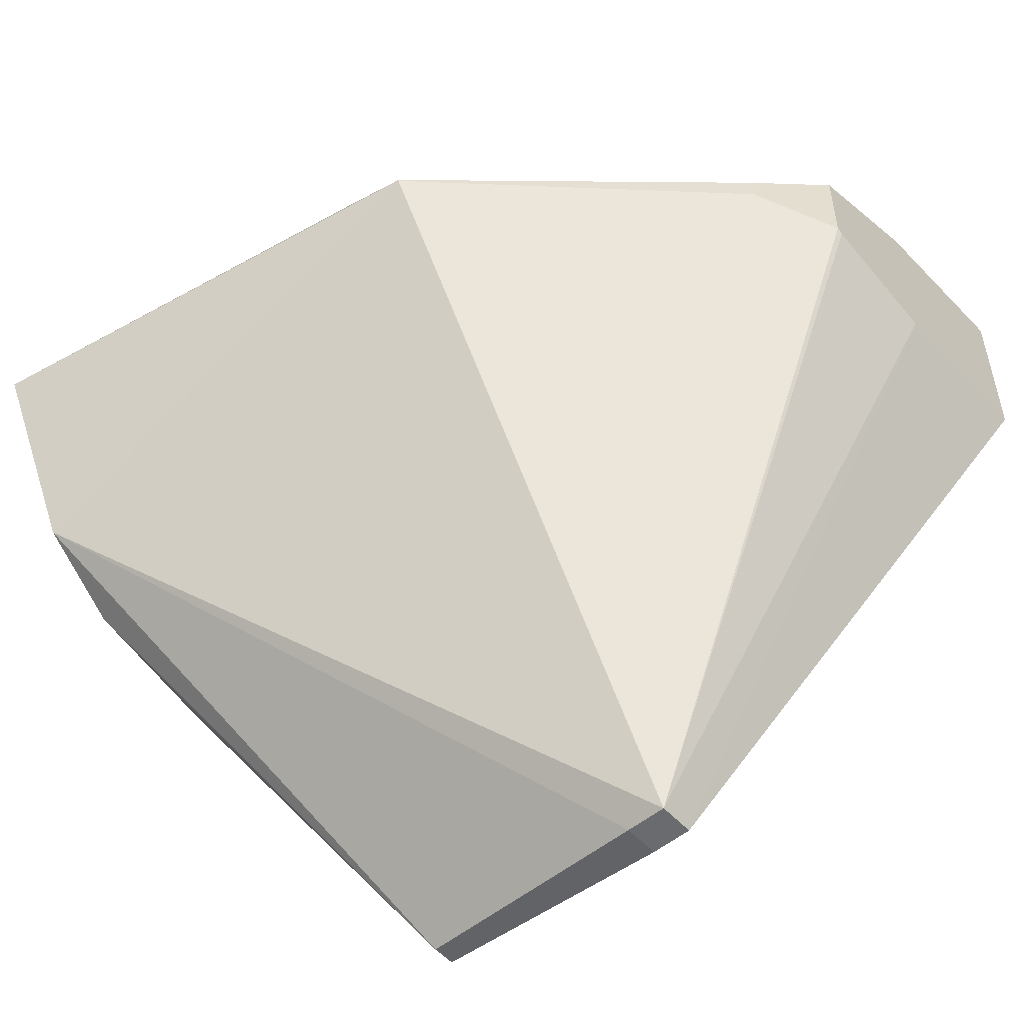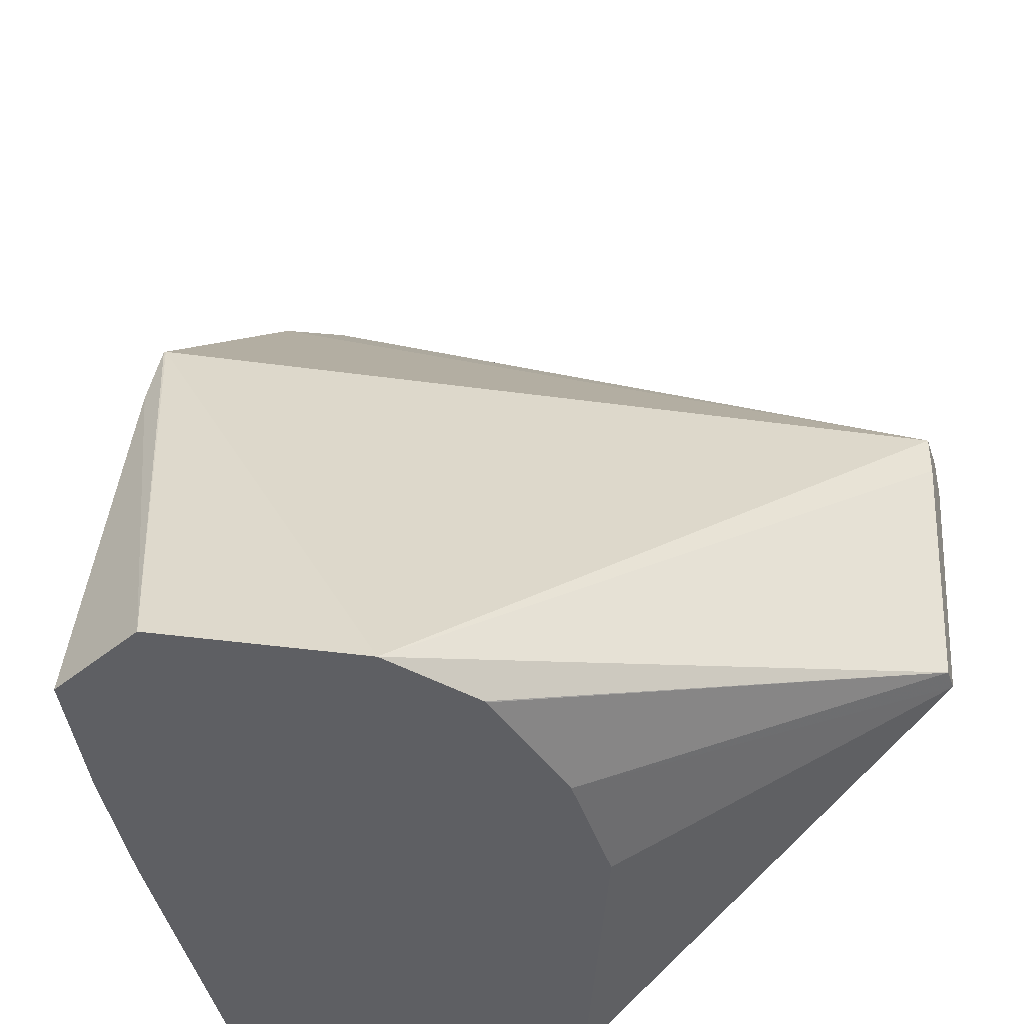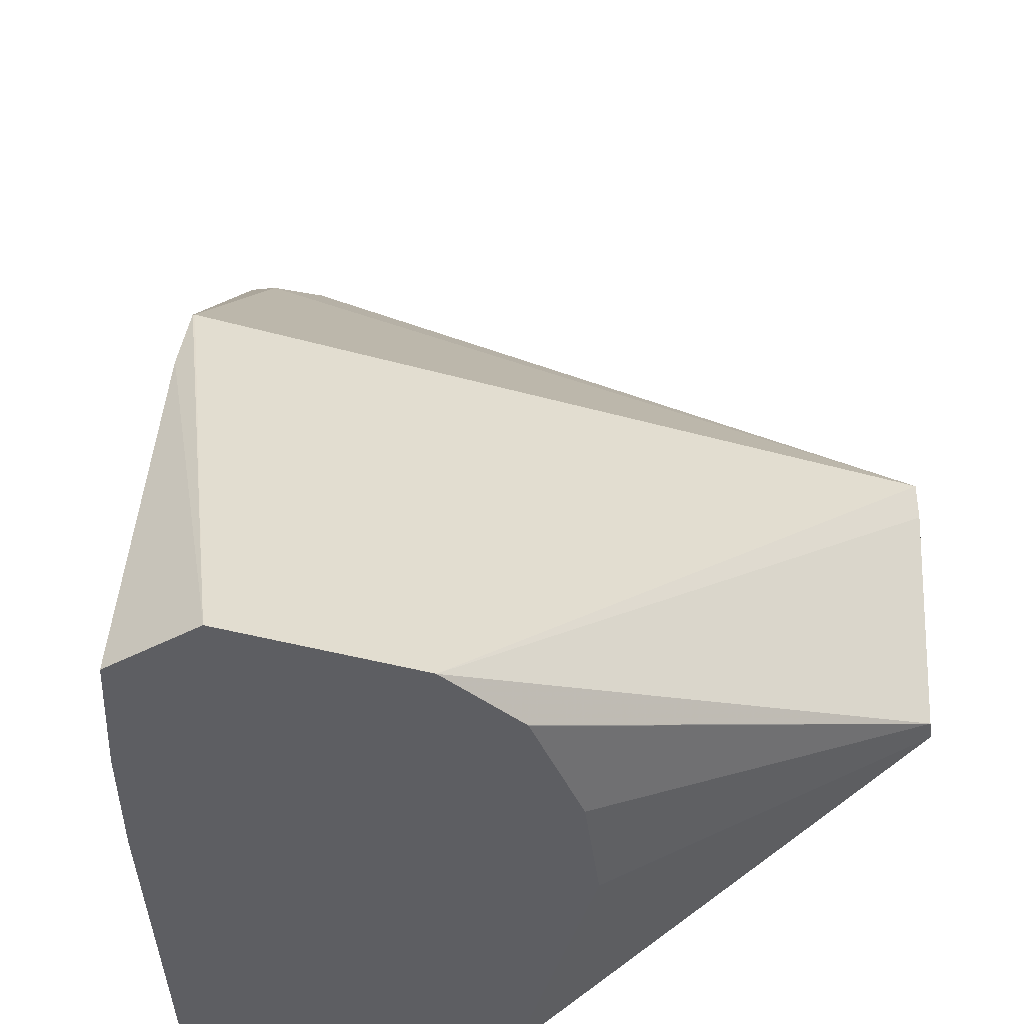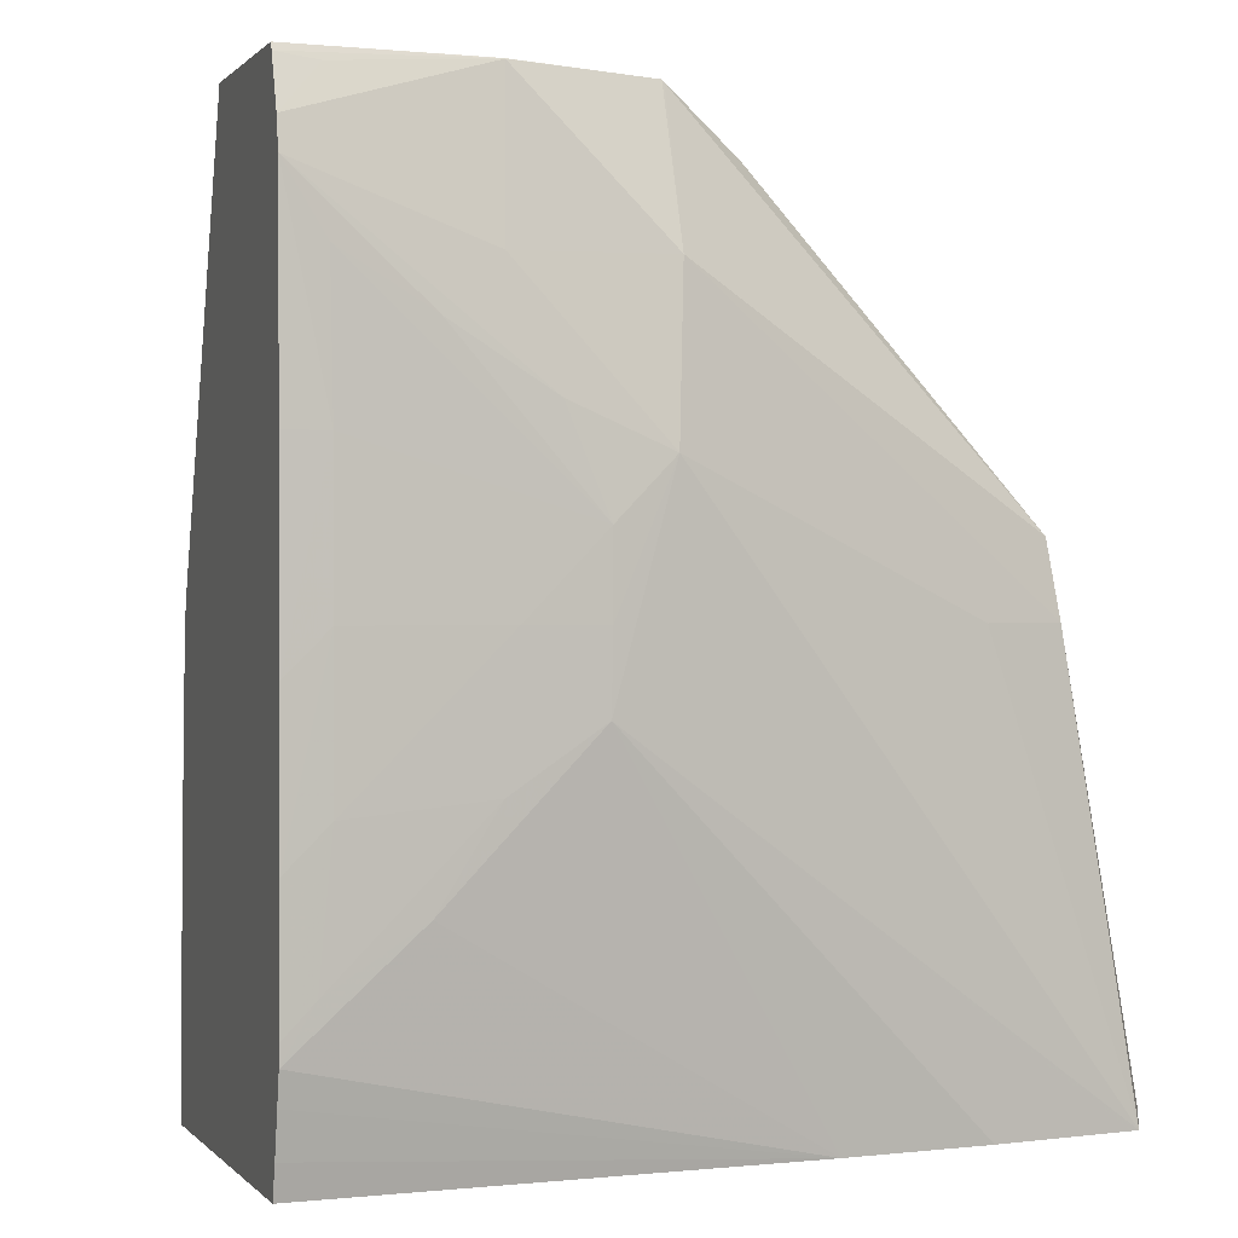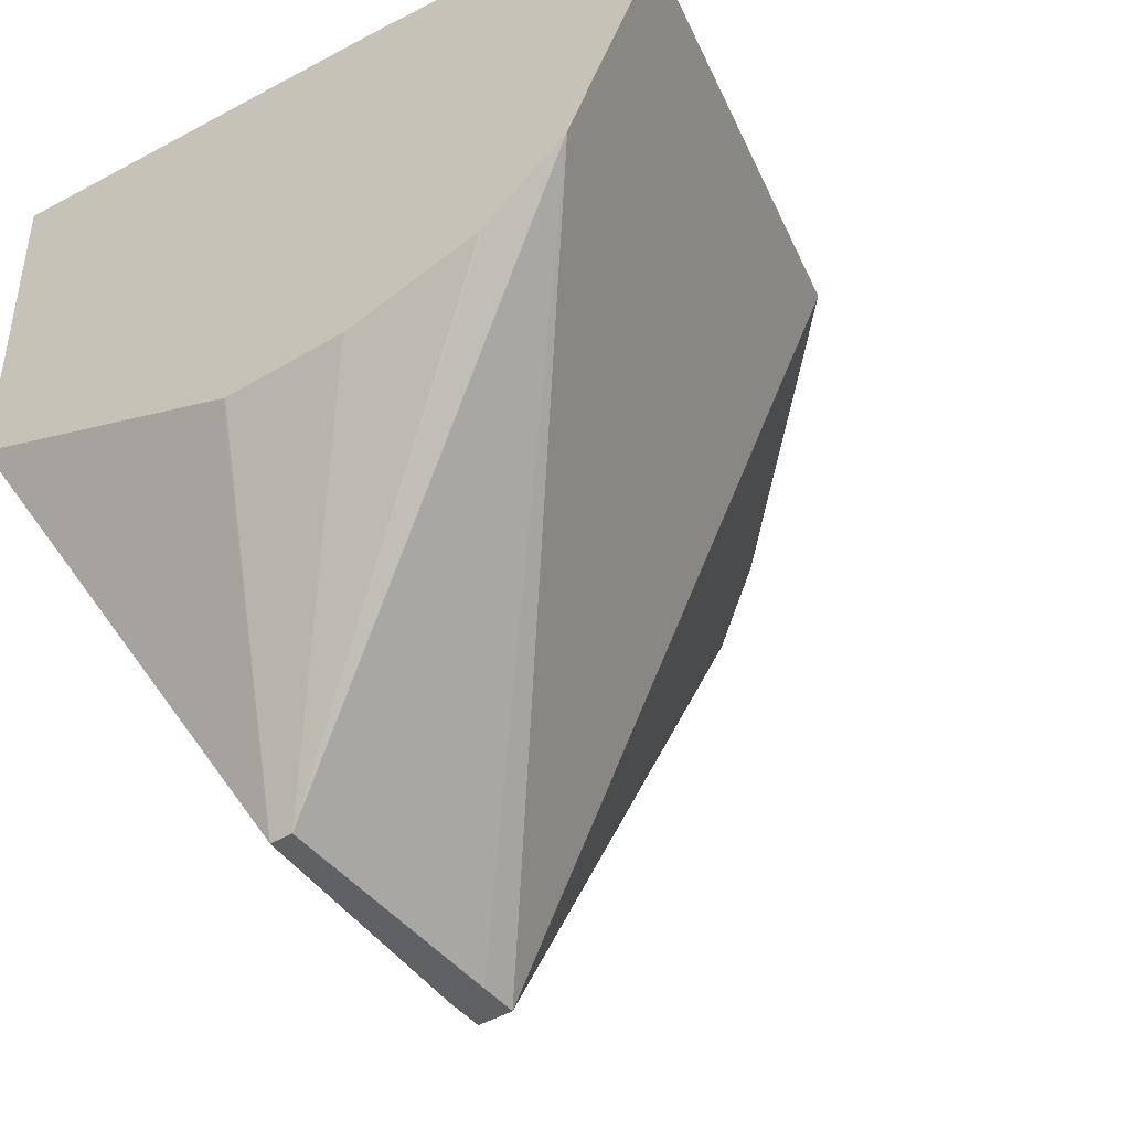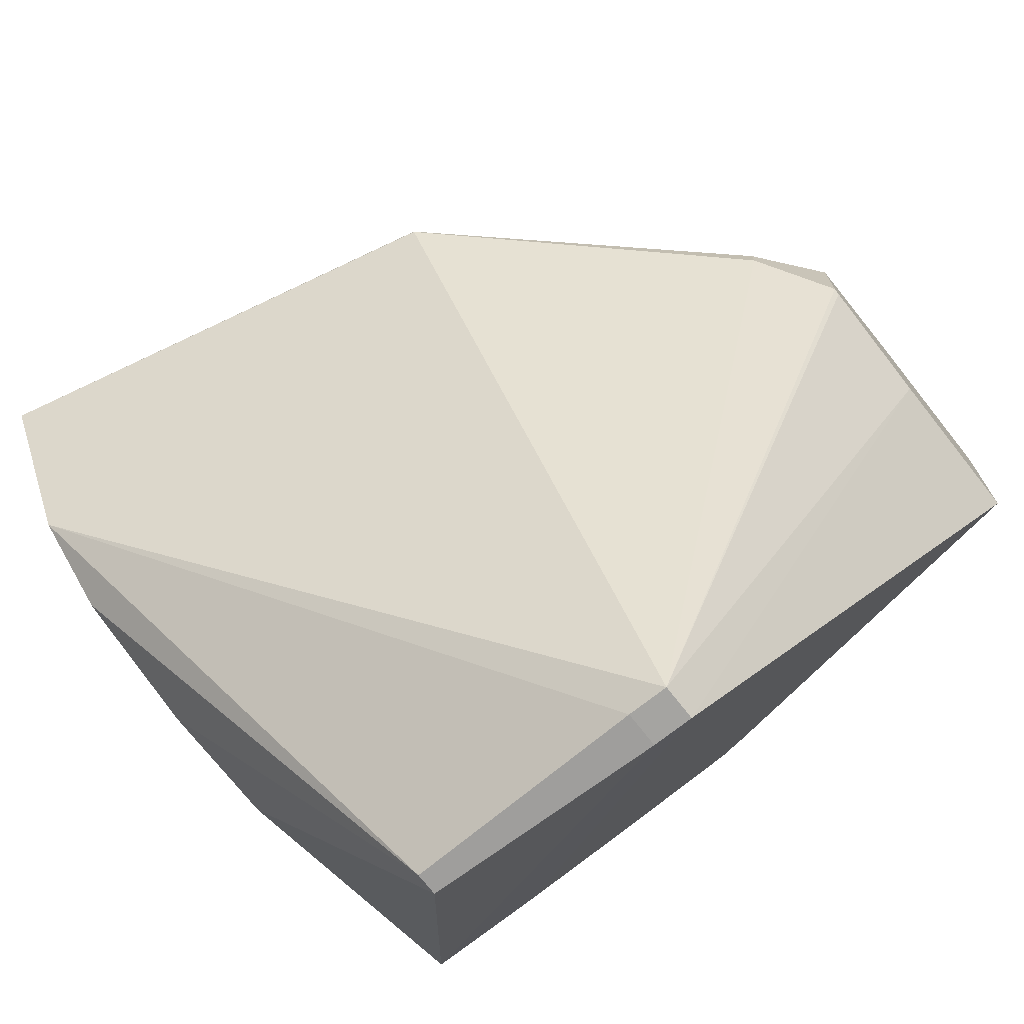
<metadata>
{"format":"obj","ext":"obj","renderer":"f3d","projection":"perspective","resolution":1024,"background":"white","views":[{"elev":-53.3,"azim":131.1,"up":"+Z"},{"elev":-41.8,"azim":107.9,"up":"+Y"},{"elev":-38.8,"azim":97.5,"up":"+Y"},{"elev":0.3,"azim":-18.2,"up":"+Y"},{"elev":-43.9,"azim":35.4,"up":"+Z"},{"elev":-73.3,"azim":128.2,"up":"+Z"}]}
</metadata>
<code>
v 0.2457 0.05313 0.06107
v 0.2397 0.05313 0.06111
v 0.2361 0.06198 0.04583
v 0.2372 0.06198 0.04583
v 0.2524 0.05313 0.06261
v 0.2396 0.05313 0.06115
v 0.2359 0.07371 0.0452
v 0.2255 0.05313 0.06661
v 0.2377 0.07371 0.0452
v 0.2565 0.05313 0.06575
v 0.2525 0.05313 0.06266
v 0.2359 0.07567 0.0452
v 0.2255 0.05919 0.06666
v 0.2255 0.05313 0.08273
v 0.2377 0.07567 0.0452
v 0.2553 0.0748 0.07732
v 0.2608 0.05313 0.07406
v 0.2255 0.06542 0.06695
v 0.2255 0.07165 0.06737
v 0.2255 0.07306 0.06778
v 0.2255 0.09036 0.074
v 0.2334 0.09036 0.07382
v 0.2459 0.05313 0.0807
v 0.2255 0.0545 0.08305
v 0.2394 0.09036 0.07503
v 0.2397 0.09036 0.07519
v 0.2432 0.0879 0.0769
v 0.2553 0.0748 0.07742
v 0.2557 0.07165 0.07789
v 0.2584 0.05314 0.0787
v 0.2584 0.05313 0.0787
v 0.2255 0.09036 0.08253
v 0.2521 0.05313 0.07987
v 0.2366 0.06851 0.0836
v 0.2305 0.06215 0.08365
v 0.2255 0.05758 0.08369
v 0.2255 0.05627 0.08342
v 0.2397 0.09036 0.07952
v 0.2432 0.0879 0.07807
v 0.2398 0.09012 0.07957
v 0.2397 0.08411 0.08197
v 0.2521 0.07165 0.07923
v 0.2391 0.07737 0.0832
v 0.2581 0.05313 0.07876
v 0.2255 0.09006 0.08266
v 0.2335 0.09035 0.08192
v 0.2334 0.09036 0.08191
v 0.2367 0.07165 0.0836
v 0.2335 0.07165 0.0837
v 0.2329 0.06603 0.08368
v 0.2267 0.05972 0.08371
v 0.2255 0.0584 0.08371
v 0.2331 0.0839 0.0831
v 0.235 0.0791 0.08348
v 0.2367 0.07495 0.0836
v 0.2255 0.08795 0.08341
v 0.2271 0.08985 0.08261
v 0.2255 0.08667 0.08364
v 0.2272 0.07788 0.08378
v 0.2272 0.07165 0.08383
v 0.2272 0.06542 0.0838
v 0.2255 0.06366 0.0838
v 0.2308 0.08168 0.08361
v 0.2271 0.0839 0.08368
v 0.2331 0.07737 0.08364
v 0.2255 0.08408 0.08368
v 0.2255 0.07788 0.08375
v 0.2255 0.06989 0.08382
f 1 2 3
f 1 3 4
f 1 4 5
f 1 5 11
f 1 11 10
f 1 10 17
f 1 17 31
f 1 31 44
f 1 44 33
f 1 33 23
f 1 23 14
f 1 14 8
f 1 8 6
f 1 6 2
f 2 6 3
f 3 7 9
f 3 9 4
f 3 6 8
f 3 8 7
f 4 9 10
f 4 10 11
f 4 11 5
f 7 12 15
f 7 15 9
f 7 8 12
f 8 13 12
f 8 14 24
f 8 24 37
f 8 37 36
f 8 36 52
f 8 52 62
f 8 62 68
f 8 68 67
f 8 67 66
f 8 66 58
f 8 58 56
f 8 56 45
f 8 45 32
f 8 32 21
f 8 21 20
f 8 20 19
f 8 19 18
f 8 18 13
f 9 15 10
f 10 15 16
f 10 16 17
f 12 13 18
f 12 18 19
f 12 19 20
f 12 20 21
f 12 21 22
f 12 22 15
f 14 23 24
f 15 22 25
f 15 25 26
f 15 26 27
f 15 27 16
f 16 27 39
f 16 39 28
f 16 28 17
f 17 28 29
f 17 29 30
f 17 30 31
f 21 32 47
f 21 47 38
f 21 38 26
f 21 26 25
f 21 25 22
f 23 33 34
f 23 34 35
f 23 35 36
f 23 36 37
f 23 37 24
f 26 38 39
f 26 39 27
f 28 39 38
f 28 38 40
f 28 40 41
f 28 41 29
f 29 41 42
f 29 42 30
f 30 42 43
f 30 43 31
f 31 43 34
f 31 34 44
f 32 45 46
f 32 46 47
f 33 44 34
f 34 43 48
f 34 48 49
f 34 49 50
f 34 50 35
f 35 50 51
f 35 51 36
f 36 51 52
f 38 47 46
f 38 46 41
f 38 41 40
f 41 46 53
f 41 53 43
f 41 43 42
f 43 53 54
f 43 54 55
f 43 55 48
f 45 56 57
f 45 57 46
f 46 57 56
f 46 56 58
f 46 58 53
f 48 55 49
f 49 59 60
f 49 60 61
f 49 61 50
f 49 55 59
f 50 61 51
f 51 61 52
f 52 61 62
f 53 58 54
f 54 58 63
f 54 63 55
f 55 63 64
f 55 64 65
f 55 65 59
f 58 66 59
f 58 59 64
f 58 64 63
f 59 67 68
f 59 68 60
f 59 65 64
f 59 66 67
f 60 68 62
f 60 62 61

</code>
